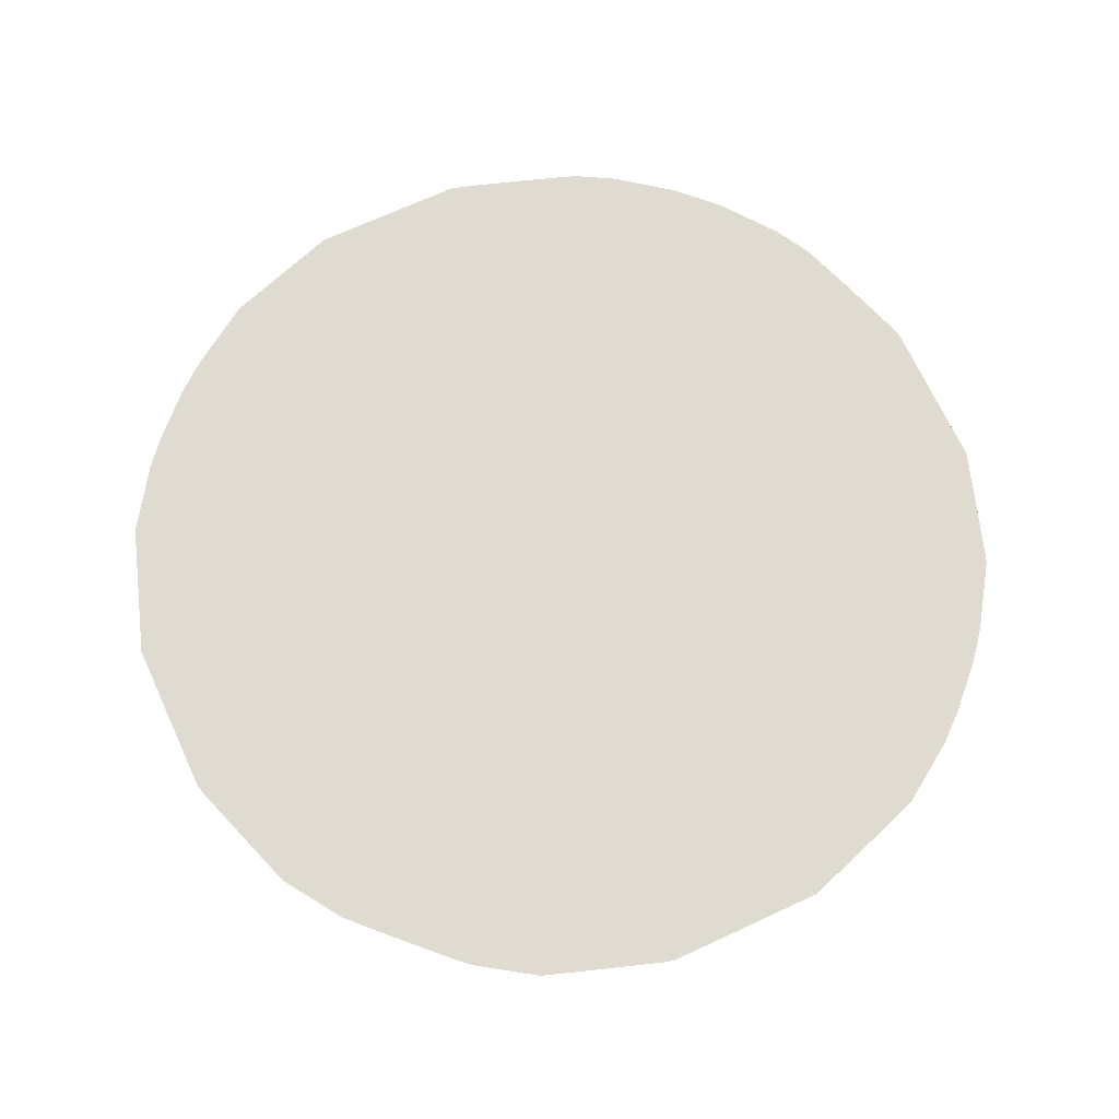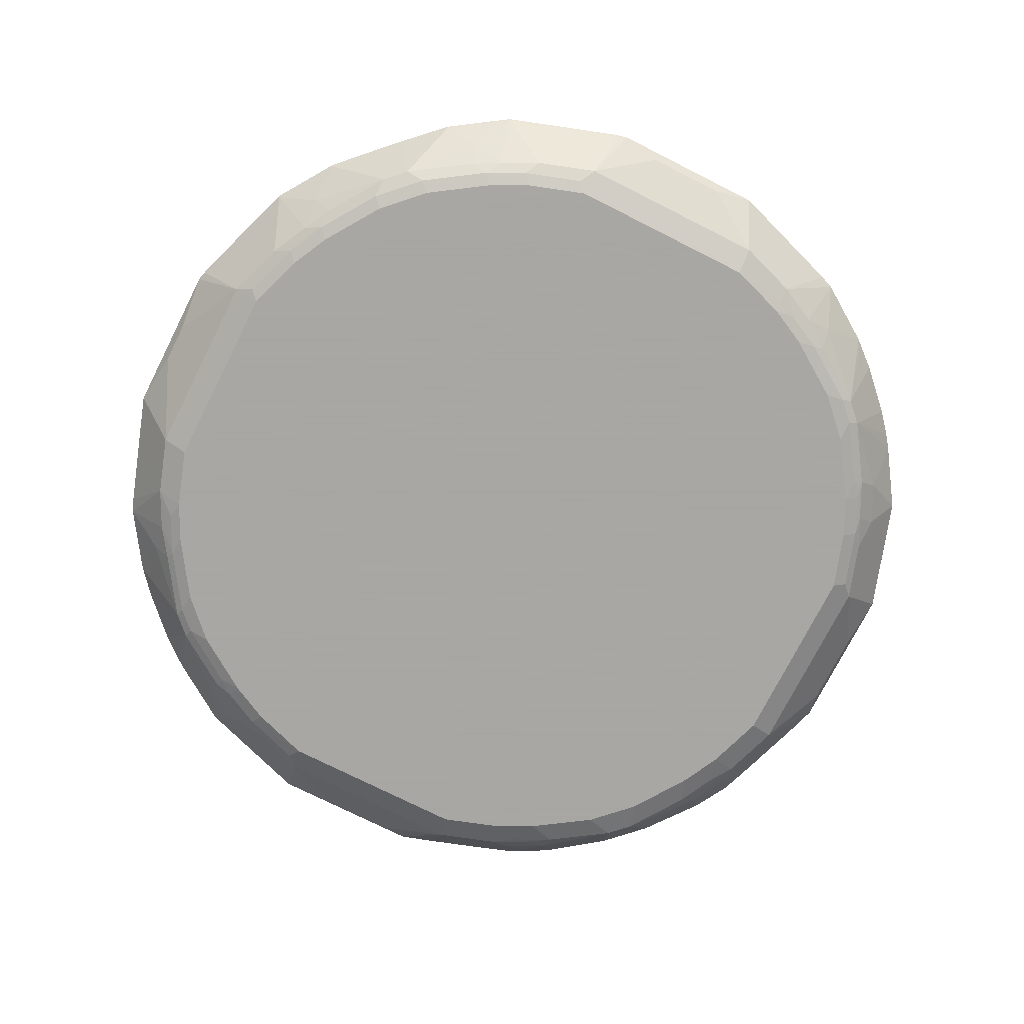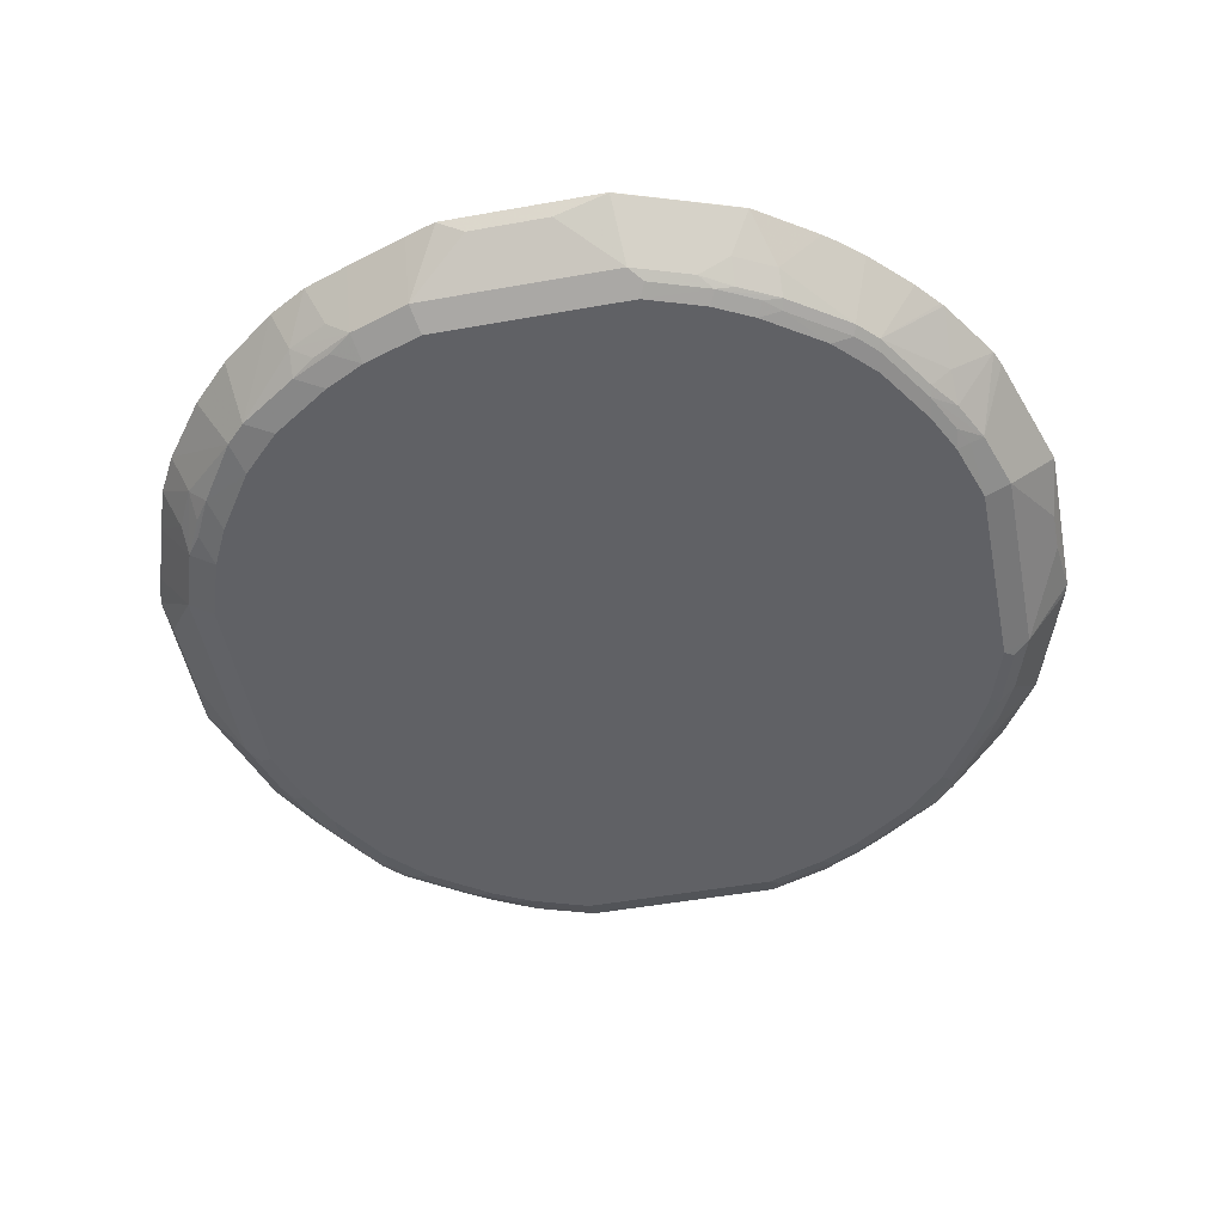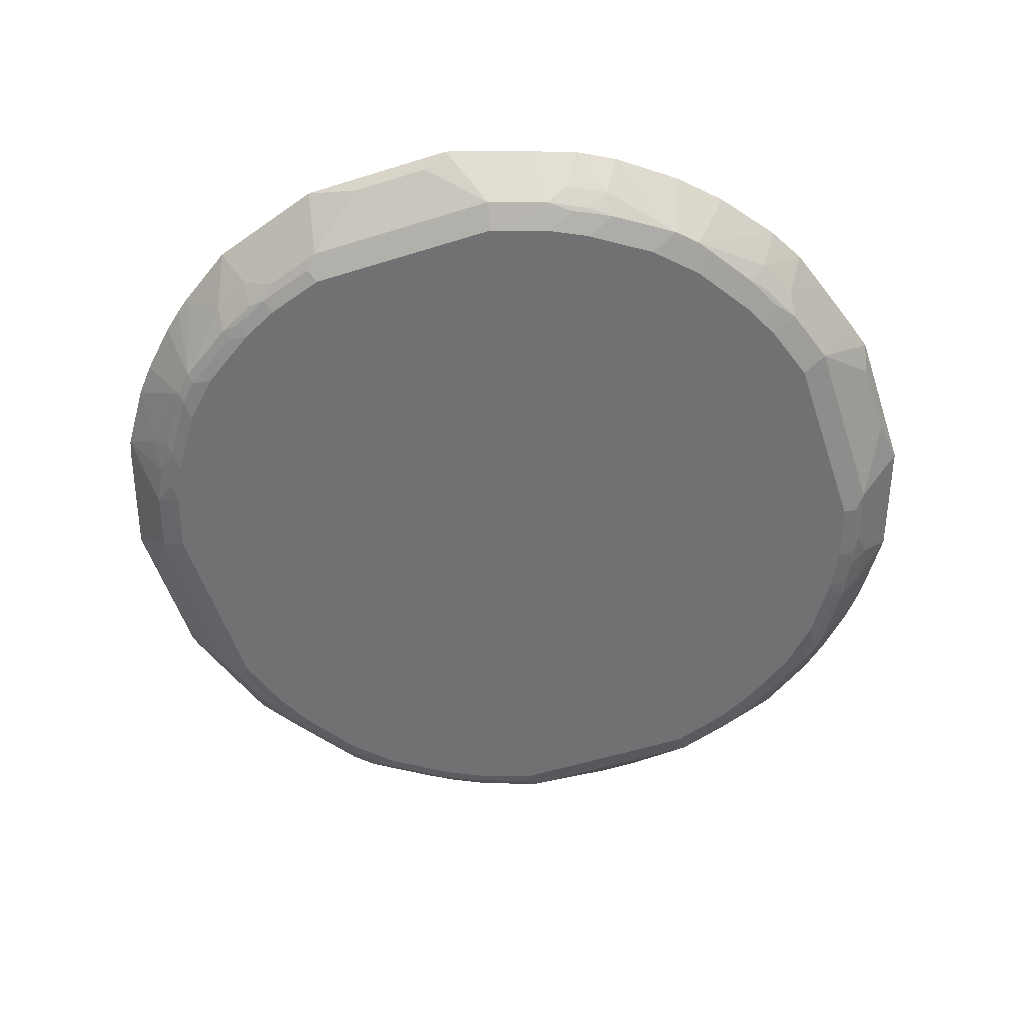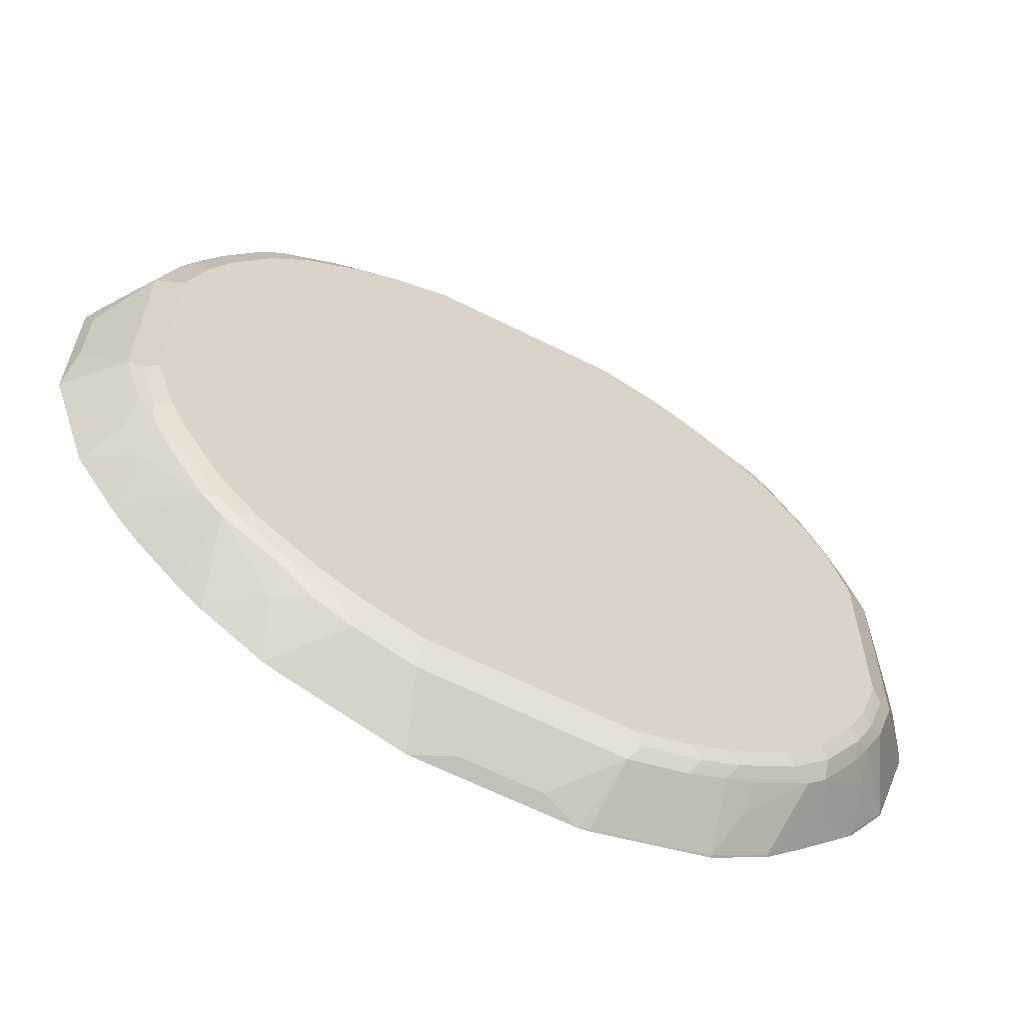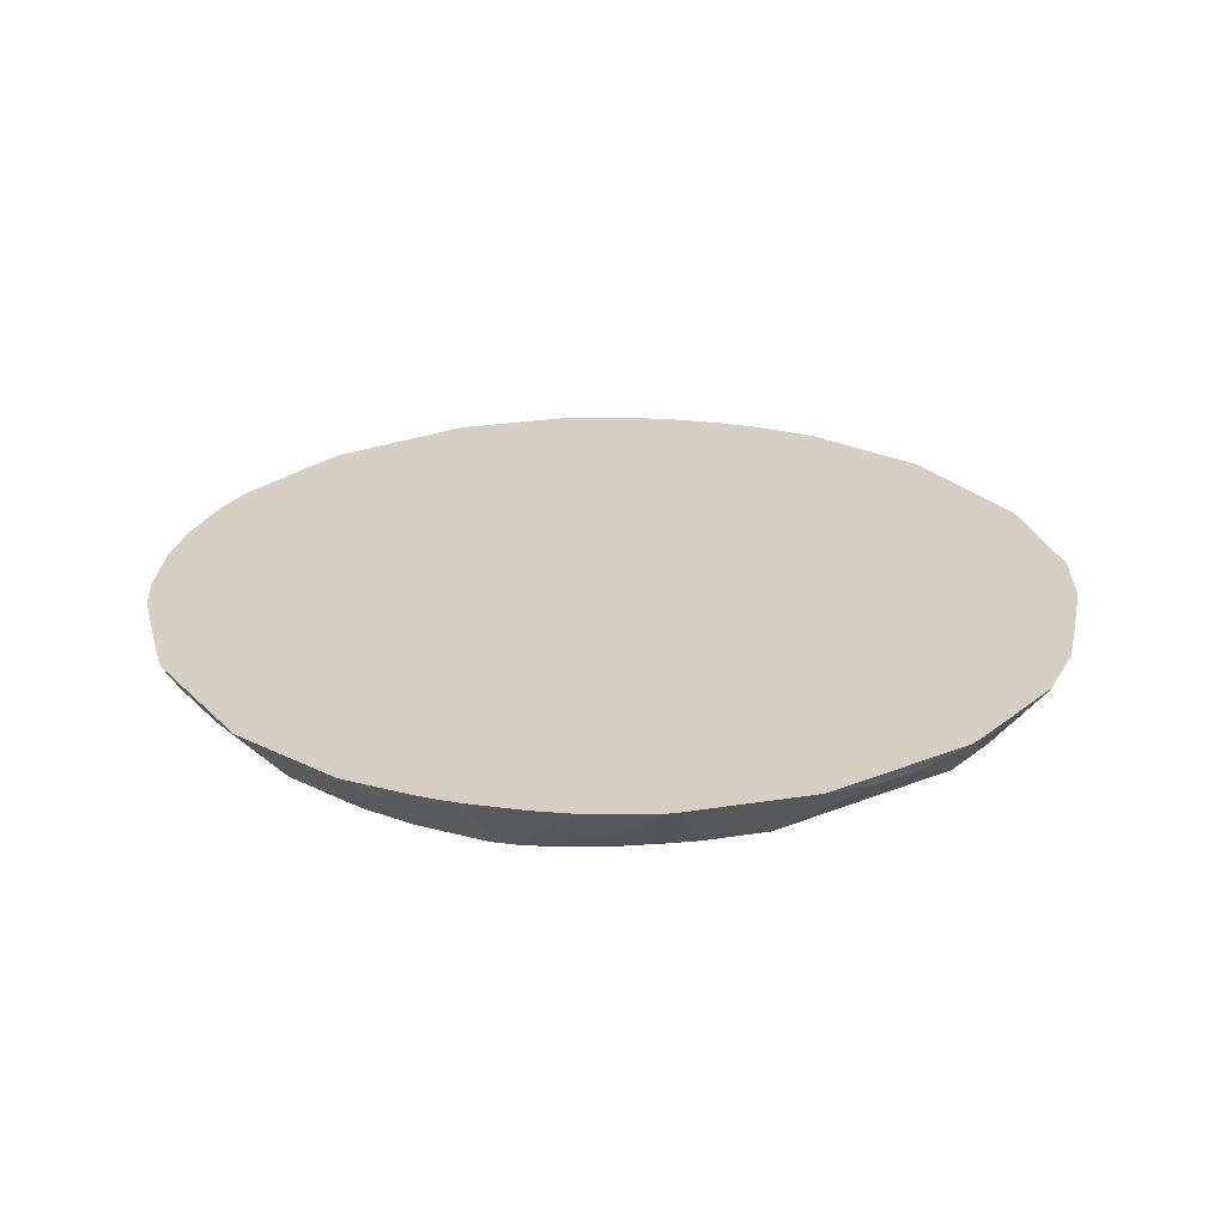
<metadata>
{"format":"obj","ext":"obj","renderer":"f3d","projection":"perspective","resolution":1024,"background":"white","views":[{"elev":70.0,"azim":155.2,"up":"+Y"},{"elev":-74.4,"azim":153.2,"up":"+Y"},{"elev":-50.0,"azim":11.1,"up":"+Y"},{"elev":-55.3,"azim":-71.8,"up":"+Y"},{"elev":-62.9,"azim":-27.1,"up":"+Z"},{"elev":25.4,"azim":57.1,"up":"+Y"}]}
</metadata>
<code>
v 0.1612 -0.3486 -0.9138
v 0.1844 -0.3486 -0.9083
v 0.1612 -0.3493 -0.9135
v 0.0805 -0.3761 -0.8999
v -0.1632 -0.3486 -0.9138
v 0.1812 -0.3526 -0.9067
v 0.3054 -0.3486 -0.868
v 0.2014 -0.4567 -0.8194
v -0.0805 -0.3761 -0.8999
v -0.1612 -0.3493 -0.9135
v -0.2014 -0.4567 -0.8194
v -0.3224 -0.4567 -0.7791
v -0.405 -0.3486 -0.8331
v 0.3022 -0.3526 -0.8664
v 0.4247 -0.3486 -0.8278
v 0.4231 -0.3526 -0.826
v 0.3224 -0.4567 -0.7791
v 0.2215 -0.4735 -0.7857
v 0.2014 -0.4836 -0.7657
v -0.2014 -0.4836 -0.7657
v -0.3224 -0.4702 -0.7523
v -0.3626 -0.4735 -0.7303
v -0.4431 -0.4735 -0.69
v -0.4029 -0.4567 -0.7387
v -0.4351 -0.3486 -0.8211
v 0.5456 -0.3486 -0.7471
v 0.544 -0.3526 -0.7455
v 0.4633 -0.4131 -0.7455
v 0.4029 -0.4567 -0.7387
v 0.3424 -0.4735 -0.7455
v 0.4231 -0.4735 -0.7052
v 0.3224 -0.4836 -0.7253
v -0.3224 -0.4836 -0.7253
v -0.4633 -0.4634 -0.695
v -0.4029 -0.4836 -0.685
v -0.5641 -0.4735 -0.6095
v -0.4633 -0.4231 -0.7355
v -0.556 -0.3486 -0.7405
v 0.5875 -0.3486 -0.7068
v 0.5843 -0.4534 -0.6245
v 0.4633 -0.4534 -0.7052
v 0.4029 -0.4836 -0.685
v 0.544 -0.4735 -0.6245
v 0.5238 -0.4836 -0.6045
v -0.5843 -0.4634 -0.6145
v -0.5238 -0.4836 -0.6045
v -0.6045 -0.4735 -0.5691
v -0.5641 -0.3526 -0.7303
v -0.6125 -0.3486 -0.6922
v 0.6272 -0.3486 -0.6676
v 0.6245 -0.4534 -0.5843
v 0.6245 -0.4735 -0.544
v 0.6045 -0.4836 -0.5238
v -0.6245 -0.4634 -0.5743
v -0.6045 -0.4836 -0.5238
v -0.685 -0.4735 -0.4483
v -0.7052 -0.4634 -0.4533
v -0.6931 -0.3486 -0.6115
v 0.6676 -0.3486 -0.6272
v 0.7068 -0.3486 -0.5875
v 0.7455 -0.3526 -0.544
v 0.7455 -0.4131 -0.4633
v 0.7052 -0.4534 -0.4633
v 0.7052 -0.4735 -0.4231
v 0.685 -0.4836 -0.4029
v -0.7455 -0.4231 -0.4533
v -0.7523 -0.3493 -0.5372
v -0.7516 -0.3486 -0.539
v -0.7335 -0.3486 -0.563
v -0.7253 -0.3526 -0.5691
v -0.685 -0.4836 -0.4029
v -0.7118 -0.4702 -0.4163
v -0.7523 -0.4702 -0.3358
v -0.7455 -0.4634 -0.3726
v -0.724 -0.3486 -0.5746
v 0.7471 -0.3486 -0.5456
v 0.8278 -0.3486 -0.4247
v 0.826 -0.3526 -0.4231
v 0.7387 -0.4567 -0.4029
v 0.7791 -0.4567 -0.3224
v 0.7455 -0.4735 -0.3424
v 0.7253 -0.4836 -0.3224
v -0.7857 -0.4231 -0.3726
v -0.8328 -0.3493 -0.4163
v -0.8321 -0.3486 -0.4181
v -0.7253 -0.4836 -0.3224
v -0.7657 -0.4836 -0.2014
v -0.7925 -0.4702 -0.2149
v -0.7791 -0.4567 -0.309
v 0.868 -0.3486 -0.3054
v 0.8664 -0.3526 -0.3022
v 0.8194 -0.4567 -0.2014
v 0.7857 -0.4735 -0.2215
v 0.7657 -0.4836 -0.2014
v -0.9135 -0.3493 -0.1746
v -0.8732 -0.3486 -0.2963
v -0.8331 -0.3486 -0.4159
v -0.7657 -0.4836 0.2014
v -0.8194 -0.4567 -0.188
v 0.9083 -0.3486 -0.1844
v 0.9067 -0.3526 -0.1812
v 0.9135 -0.3493 -0.1612
v 0.8999 -0.3761 -0.04025
v 0.8194 -0.4567 0.2014
v 0.7657 -0.4836 0.2014
v -0.8999 -0.3761 -0.06709
v -0.9138 -0.3486 -0.1742
v -0.7791 -0.4567 0.3358
v -0.8194 -0.4567 0.2149
v -0.7253 -0.4836 0.3224
v 0.9138 -0.3486 -0.1612
v 0.8999 -0.3761 0.04025
v 0.9135 -0.3493 0.1612
v 0.9138 -0.3486 0.1632
v 0.7791 -0.4567 0.3224
v 0.7523 -0.4702 0.3224
v 0.7253 -0.4836 0.3224
v -0.8999 -0.3761 0.09392
v -0.9138 -0.3486 0.1479
v -0.7455 -0.4634 0.3828
v -0.7052 -0.4634 0.4633
v -0.7387 -0.4567 0.4163
v -0.7455 -0.4231 0.4633
v -0.7857 -0.4231 0.3828
v -0.8542 -0.3486 0.3304
v -0.8947 -0.3486 0.2095
v -0.9135 -0.3493 0.1476
v -0.685 -0.4836 0.4029
v 0.8331 -0.3486 0.405
v 0.8211 -0.3486 0.4351
v 0.7387 -0.4567 0.4029
v 0.69 -0.4735 0.4431
v 0.7303 -0.4735 0.3626
v 0.685 -0.4836 0.4029
v -0.6045 -0.4836 0.5238
v -0.6245 -0.4634 0.5843
v -0.7798 -0.3486 0.4977
v -0.8231 -0.3486 0.4201
v 0.7405 -0.3486 0.556
v 0.7355 -0.4231 0.4633
v 0.695 -0.4634 0.4633
v 0.6095 -0.4735 0.5641
v 0.6045 -0.4836 0.5238
v -0.5238 -0.4836 0.6045
v -0.5843 -0.4634 0.6245
v -0.6931 -0.3486 0.6125
v 0.6922 -0.3486 0.6125
v 0.7303 -0.3526 0.5641
v 0.6145 -0.4634 0.5843
v 0.5691 -0.4735 0.6045
v 0.5238 -0.4836 0.6045
v -0.4029 -0.4836 0.685
v -0.4633 -0.4634 0.7052
v -0.6125 -0.3486 0.6931
v -0.4633 -0.4231 0.7455
v -0.4977 -0.3486 0.7798
v 0.6115 -0.3486 0.6931
v 0.5743 -0.4634 0.6245
v 0.4533 -0.4634 0.7052
v 0.4483 -0.4735 0.685
v 0.4029 -0.4836 0.685
v -0.3224 -0.4836 0.7253
v -0.3828 -0.4634 0.7455
v -0.3358 -0.4567 0.7791
v -0.4163 -0.4567 0.7387
v -0.4201 -0.3486 0.8231
v -0.3828 -0.4231 0.7857
v 0.5746 -0.3486 0.724
v 0.5691 -0.3526 0.7253
v 0.563 -0.3486 0.7335
v 0.539 -0.3486 0.7516
v 0.5372 -0.3493 0.7523
v 0.4533 -0.4231 0.7455
v 0.4163 -0.4702 0.7118
v 0.3726 -0.4634 0.7455
v 0.3358 -0.4702 0.7523
v 0.3224 -0.4836 0.7253
v -0.2014 -0.4836 0.7657
v -0.3304 -0.3486 0.8542
v -0.2149 -0.4567 0.8194
v -0.2095 -0.3486 0.8947
v 0.4181 -0.3486 0.8321
v 0.4163 -0.3493 0.8328
v 0.3726 -0.4231 0.7857
v 0.309 -0.4567 0.7791
v 0.2149 -0.4702 0.7925
v 0.2014 -0.4836 0.7657
v -0.09392 -0.3761 0.8999
v -0.1476 -0.3493 0.9135
v -0.1479 -0.3486 0.9138
v 0.188 -0.4567 0.8194
v 0.4159 -0.3486 0.8331
v 0.2963 -0.3486 0.8732
v 0.1746 -0.3493 0.9135
v 0.06709 -0.3761 0.8999
v 0.1742 -0.3486 0.9138
f 1 2 3
f 108 122 123
f 108 121 122
f 108 120 121
f 108 110 120
f 106 119 107
f 106 118 119
f 105 116 117
f 105 115 116
f 104 115 105
f 108 123 124
f 104 114 115
f 104 112 113
f 103 114 112
f 103 111 114
f 102 111 103
f 100 102 101
f 100 111 102
f 99 118 106
f 99 109 118
f 98 110 108
f 104 113 114
f 98 108 109
f 108 124 125
f 108 126 109
f 121 136 123
f 121 135 136
f 121 128 135
f 121 123 122
f 118 127 119
f 117 132 134
f 117 133 132
f 116 133 117
f 115 133 116
f 108 125 126
f 115 132 133
f 115 130 131
f 115 129 130
f 114 129 115
f 112 114 113
f 110 121 120
f 110 128 121
f 109 127 118
f 109 119 127
f 109 126 119
f 115 131 132
f 95 99 106
f 95 107 96
f 95 106 107
f 78 91 80
f 78 90 91
f 77 90 78
f 74 89 83
f 73 89 74
f 73 99 89
f 73 88 99
f 73 87 88
f 73 86 87
f 78 80 79
f 71 73 72
f 69 75 70
f 67 85 68
f 67 84 85
f 66 84 67
f 66 83 84
f 64 82 65
f 64 81 82
f 64 80 81
f 64 79 80
f 71 86 73
f 80 91 101
f 80 101 92
f 80 92 93
f 92 94 93
f 92 105 94
f 92 104 105
f 92 112 104
f 92 103 112
f 92 102 103
f 92 101 102
f 90 101 91
f 90 100 101
f 89 99 95
f 87 99 88
f 87 109 99
f 87 98 109
f 84 89 95
f 84 97 85
f 84 96 97
f 84 95 96
f 83 89 84
f 81 94 82
f 81 93 94
f 80 93 81
f 123 137 138
f 123 138 124
f 123 136 137
f 124 138 125
f 173 183 184
f 172 183 173
f 171 183 172
f 171 182 183
f 168 170 169
f 166 167 179
f 164 181 179
f 164 180 181
f 164 178 180
f 175 184 185
f 164 179 167
f 162 178 164
f 161 174 176
f 161 176 177
f 160 174 161
f 159 176 174
f 159 175 176
f 159 184 175
f 159 173 184
f 159 174 160
f 162 164 163
f 175 185 176
f 176 185 191
f 176 191 186
f 194 196 195
f 193 196 194
f 191 194 195
f 188 196 190
f 188 195 196
f 188 190 189
f 186 191 187
f 185 194 191
f 183 185 184
f 183 193 194
f 183 192 193
f 182 192 183
f 180 195 188
f 180 191 195
f 180 190 181
f 180 189 190
f 180 188 189
f 178 191 180
f 178 187 191
f 176 187 177
f 176 186 187
f 158 173 159
f 63 79 64
f 158 172 173
f 158 170 171
f 142 150 151
f 142 158 150
f 142 149 158
f 140 149 141
f 139 149 140
f 139 148 149
f 139 147 148
f 136 146 137
f 136 154 146
f 142 151 143
f 136 145 154
f 135 144 145
f 132 143 134
f 132 142 143
f 132 149 142
f 132 141 149
f 131 141 132
f 131 140 141
f 130 140 131
f 130 139 140
f 135 145 136
f 144 152 153
f 144 153 145
f 145 153 155
f 158 169 170
f 157 169 158
f 157 168 169
f 155 167 166
f 155 164 167
f 155 165 164
f 155 166 156
f 153 165 155
f 153 164 165
f 153 163 164
f 152 163 153
f 152 162 163
f 151 160 161
f 150 160 151
f 150 159 160
f 150 158 159
f 147 149 148
f 147 158 149
f 147 157 158
f 145 156 154
f 145 155 156
f 158 171 172
f 62 79 63
f 183 194 185
f 61 78 62
f 8 17 30
f 7 16 14
f 7 15 16
f 6 17 8
f 6 14 17
f 5 12 13
f 5 11 12
f 5 10 11
f 5 9 10
f 8 30 18
f 4 11 9
f 3 8 4
f 3 6 8
f 2 14 6
f 2 7 14
f 2 6 3
f 1 7 2
f 1 15 7
f 1 26 15
f 1 39 26
f 4 8 11
f 1 50 39
f 8 18 19
f 8 20 11
f 19 42 44
f 19 32 42
f 19 30 32
f 18 30 19
f 17 31 30
f 17 29 31
f 16 29 17
f 16 28 29
f 16 27 28
f 8 19 20
f 15 27 16
f 14 16 17
f 12 25 13
f 12 24 25
f 12 23 24
f 12 22 23
f 12 21 22
f 12 20 21
f 11 20 12
f 9 11 10
f 15 26 27
f 1 59 50
f 1 60 59
f 1 76 60
f 1 138 137
f 1 125 138
f 1 119 126
f 1 107 119
f 1 96 107
f 1 97 96
f 1 85 97
f 1 68 85
f 1 69 68
f 1 137 146
f 1 75 69
f 1 49 58
f 1 38 49
f 1 25 38
f 1 13 25
f 1 5 13
f 1 9 5
f 1 4 9
f 1 3 4
f 62 78 79
f 1 58 75
f 1 146 154
f 1 154 156
f 1 156 166
f 1 77 76
f 1 90 77
f 1 100 90
f 1 111 100
f 1 114 111
f 1 129 114
f 1 130 129
f 1 139 130
f 1 147 139
f 1 157 147
f 1 168 157
f 1 170 168
f 1 171 170
f 1 182 171
f 1 192 182
f 1 193 192
f 1 196 193
f 1 190 196
f 1 181 190
f 1 179 181
f 1 166 179
f 19 44 53
f 19 53 65
f 1 126 125
f 19 82 94
f 49 54 58
f 47 57 54
f 47 56 57
f 47 55 56
f 45 49 48
f 45 54 49
f 43 53 44
f 43 52 53
f 40 52 43
f 51 59 60
f 40 51 52
f 40 50 59
f 39 50 40
f 38 48 49
f 38 45 48
f 37 45 38
f 36 54 45
f 36 47 54
f 36 55 47
f 36 46 55
f 40 59 51
f 51 60 61
f 51 61 62
f 51 62 63
f 61 77 78
f 19 65 82
f 61 76 77
f 60 76 61
f 58 70 75
f 57 83 66
f 57 74 83
f 57 73 74
f 57 72 73
f 56 72 57
f 56 71 72
f 54 70 58
f 54 69 70
f 54 68 69
f 54 67 68
f 54 66 67
f 54 57 66
f 53 64 65
f 52 64 53
f 51 64 52
f 51 63 64
f 34 45 37
f 31 44 42
f 55 71 56
f 31 40 43
f 19 71 55
f 19 86 71
f 19 87 86
f 19 98 87
f 19 110 98
f 19 128 110
f 19 135 128
f 19 144 135
f 19 152 144
f 19 55 46
f 19 162 152
f 19 187 178
f 19 161 177
f 19 151 161
f 19 143 151
f 19 134 143
f 19 117 134
f 19 94 105
f 31 43 44
f 19 105 117
f 19 178 162
f 19 46 35
f 19 177 187
f 19 33 20
f 19 35 33
f 30 31 32
f 31 41 40
f 29 41 31
f 28 40 41
f 28 41 29
f 31 42 32
f 27 39 40
f 26 39 27
f 25 37 38
f 24 37 25
f 27 40 28
f 22 35 23
f 22 33 35
f 21 33 22
f 23 34 24
f 23 35 46
f 20 33 21
f 23 36 45
f 23 45 34
f 24 34 37
f 23 46 36

</code>
